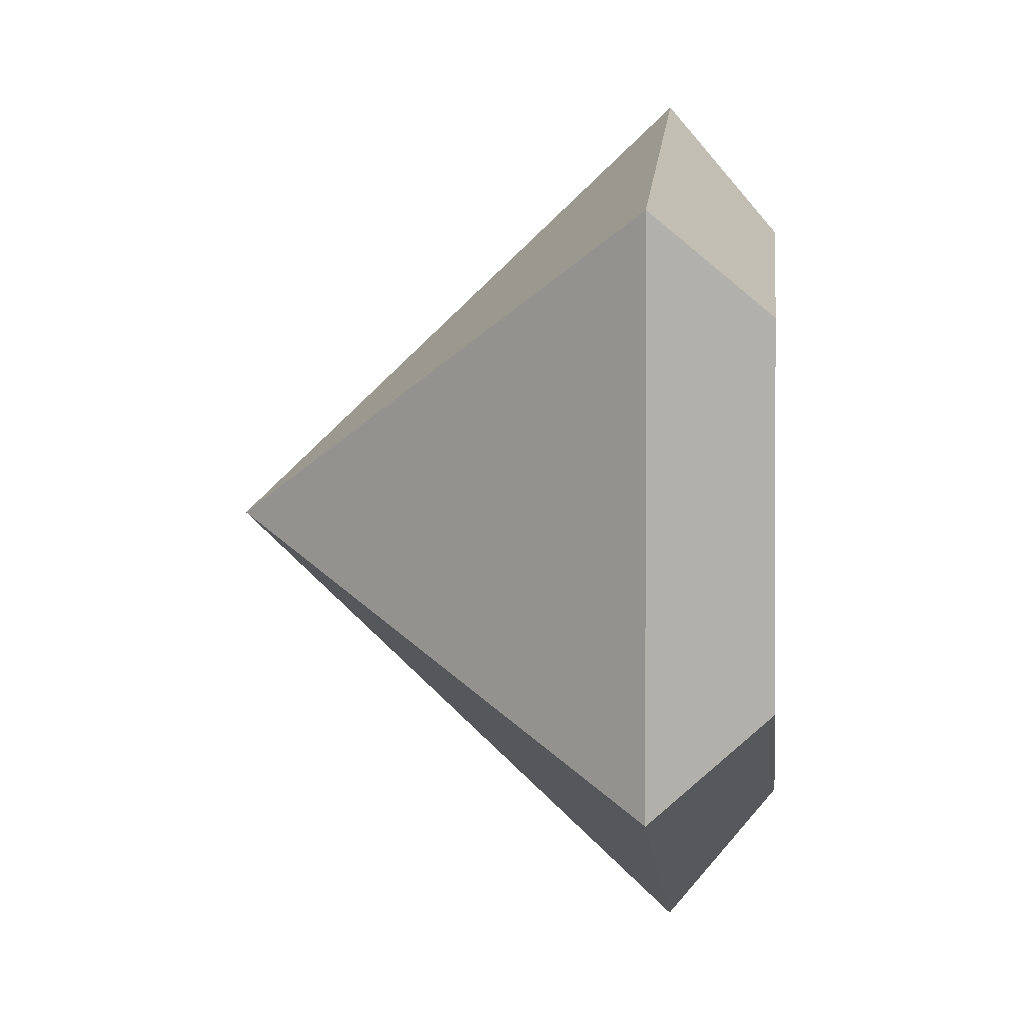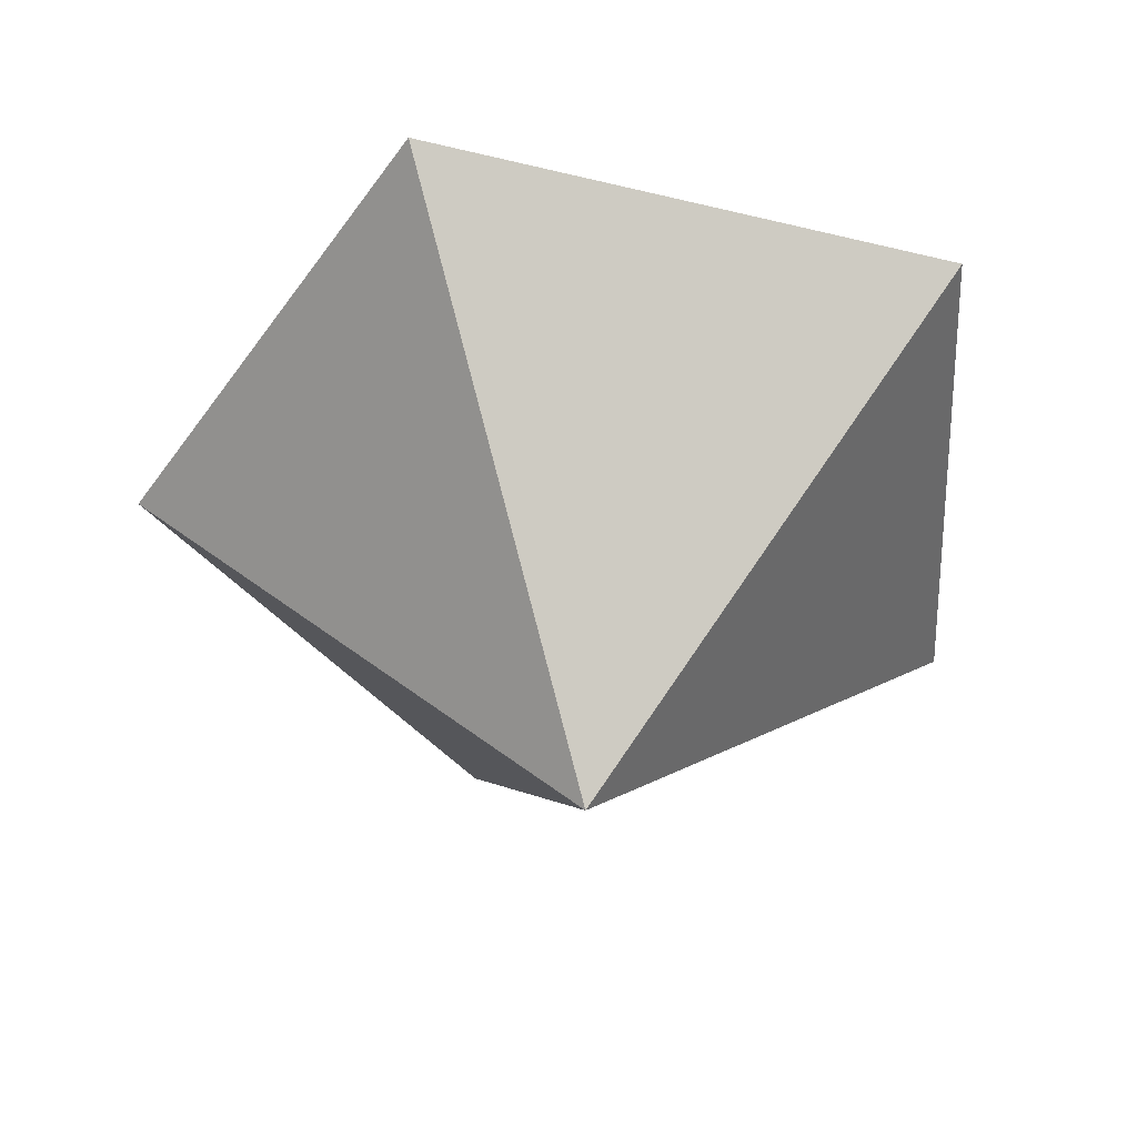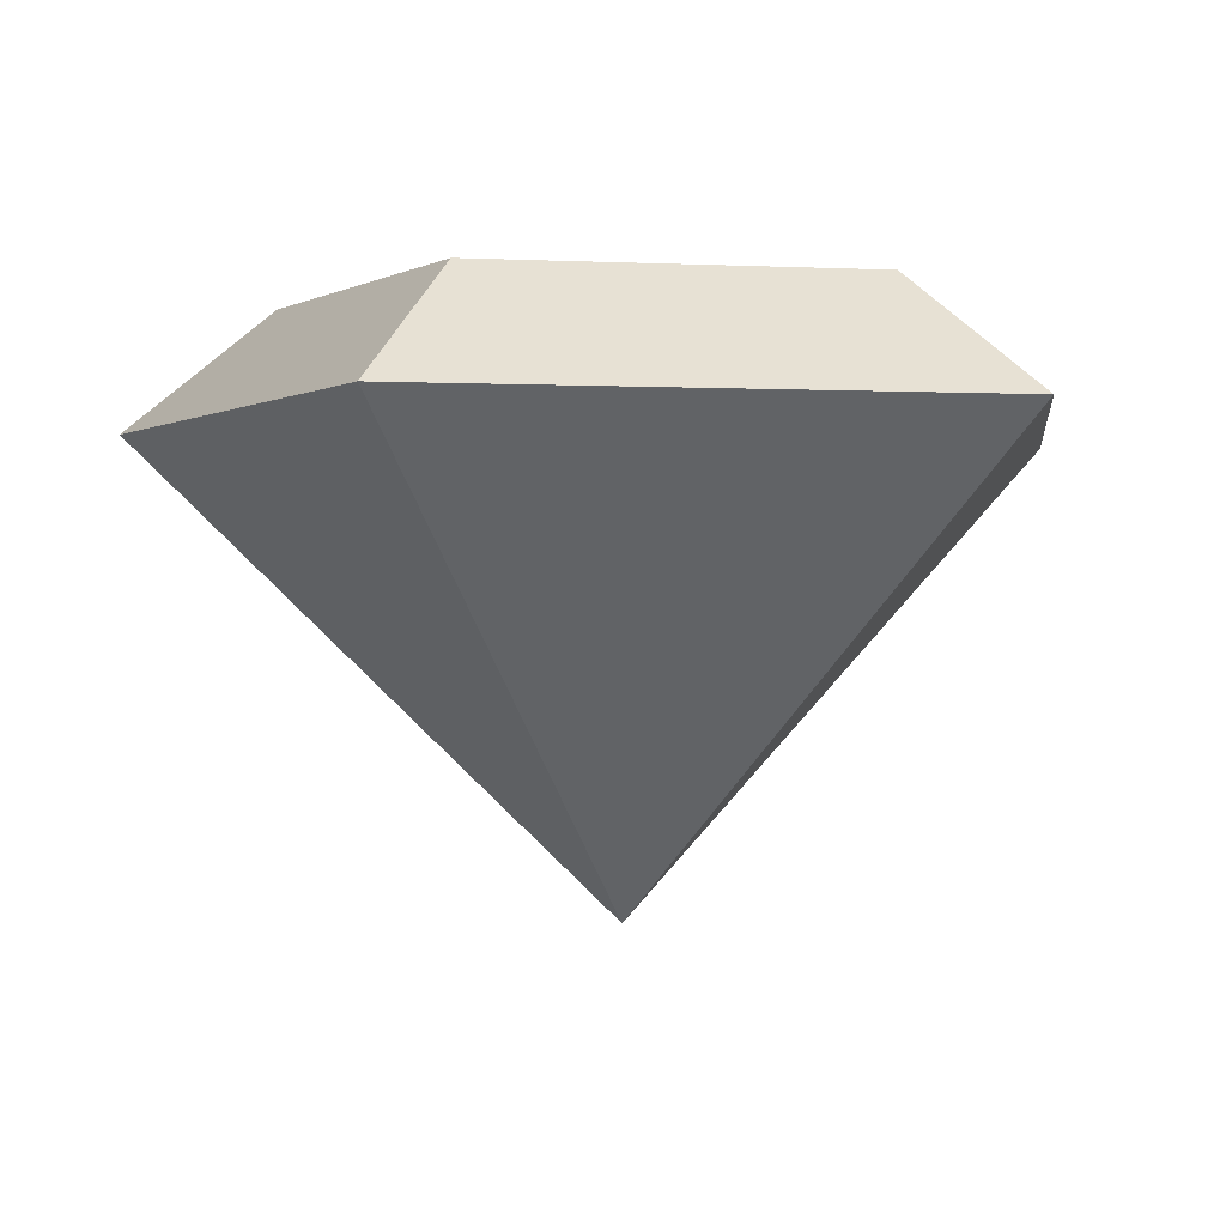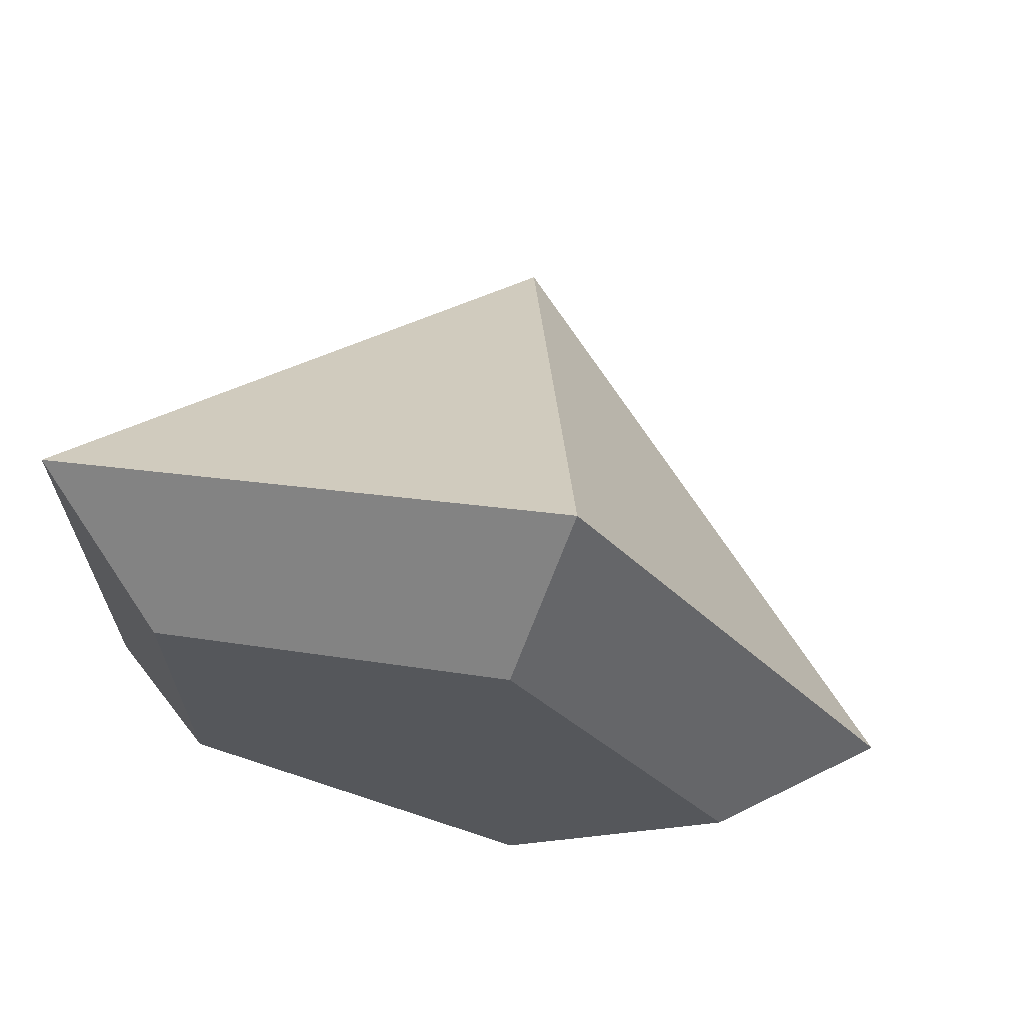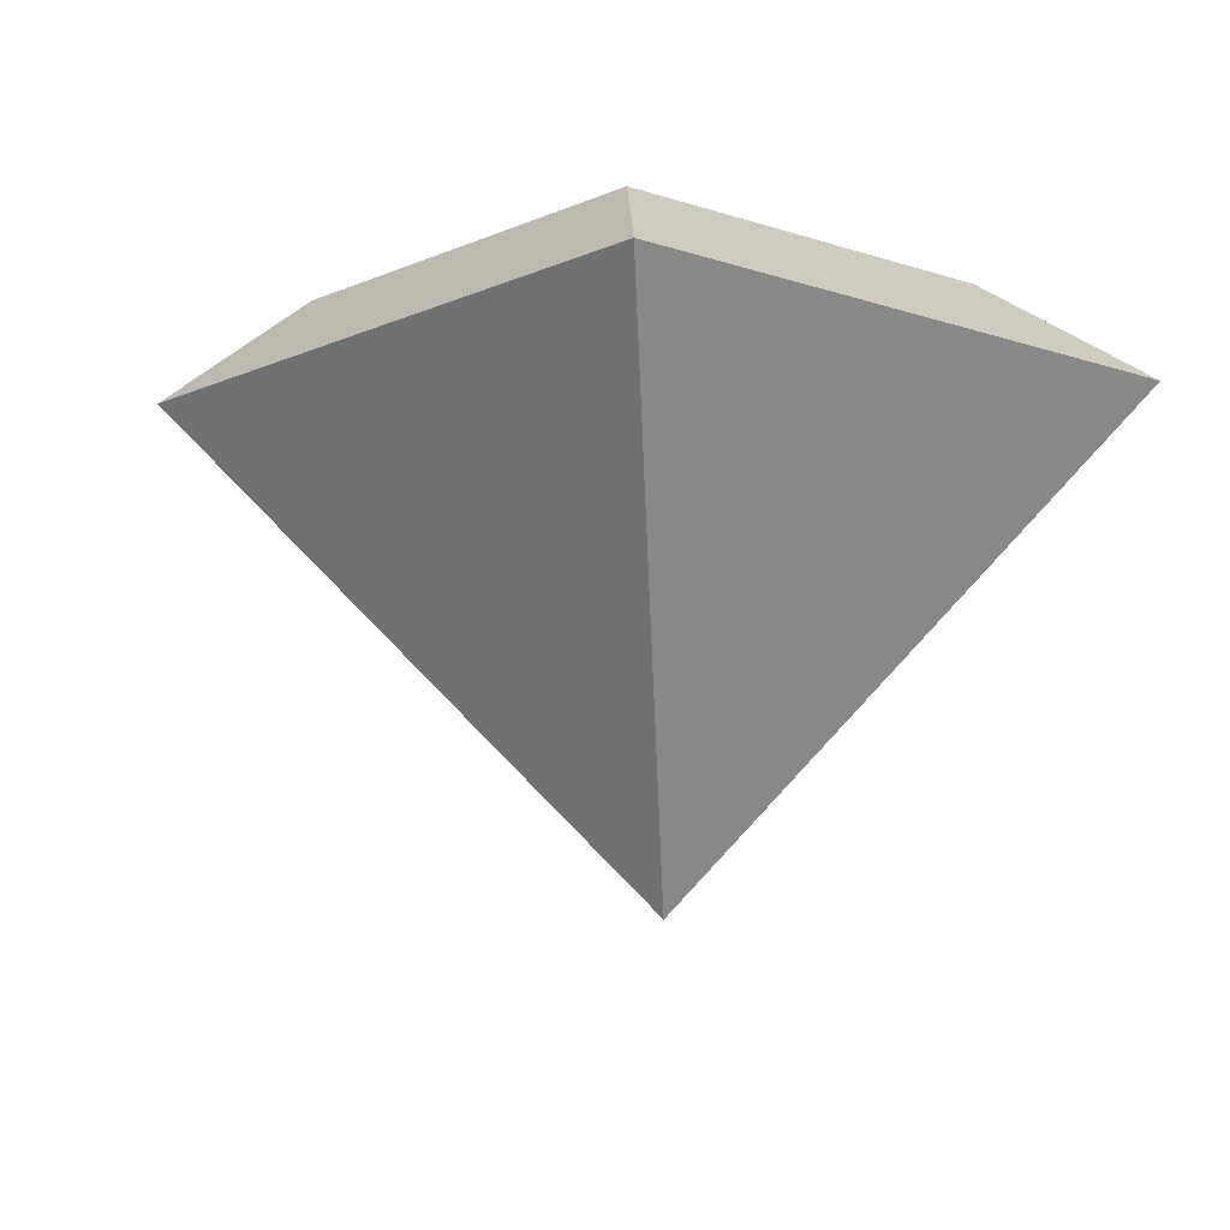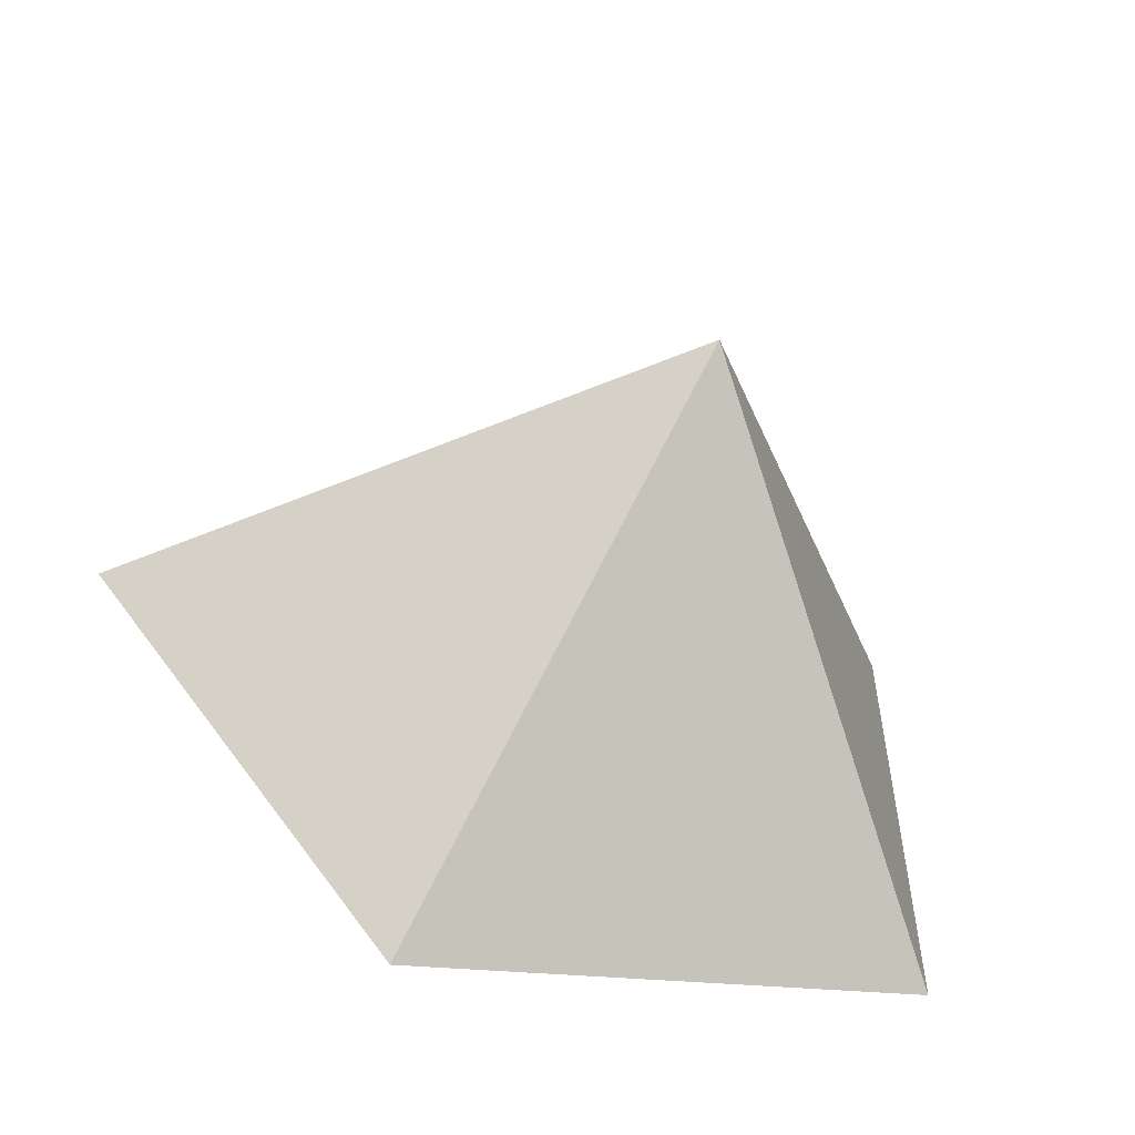
<metadata>
{"format":"obj","ext":"obj","renderer":"f3d","projection":"perspective","resolution":1024,"background":"white","views":[{"elev":0.8,"azim":96.1,"up":"+Z"},{"elev":-46.5,"azim":-69.4,"up":"+Y"},{"elev":-1.2,"azim":79.4,"up":"+Y"},{"elev":67.9,"azim":-166.0,"up":"+Z"},{"elev":-17.4,"azim":-14.5,"up":"+Y"},{"elev":-57.9,"azim":-20.4,"up":"+Z"}]}
</metadata>
<code>
g default
v -0.2087 1.262 -0.6422
v 0.5463 1.262 -0.3969
v 0.5463 1.262 0.3969
v -0.2087 1.262 0.6422
v -0.6752 1.262 0
v 0 0.6198 0
v -0.4797 1.428 -0
v -0.1625 1.428 -0.4366
v -0.1625 1.428 0.4366
v 0.3508 1.428 0.2699
v 0.3508 1.428 -0.2699
g pCone1
f 8 7 9 10 11
f 1 2 6
f 2 3 6
f 3 4 6
f 4 5 6
f 5 1 6
f 1 5 7 8
f 5 4 9 7
f 4 3 10 9
f 3 2 11 10
f 2 1 8 11

</code>
